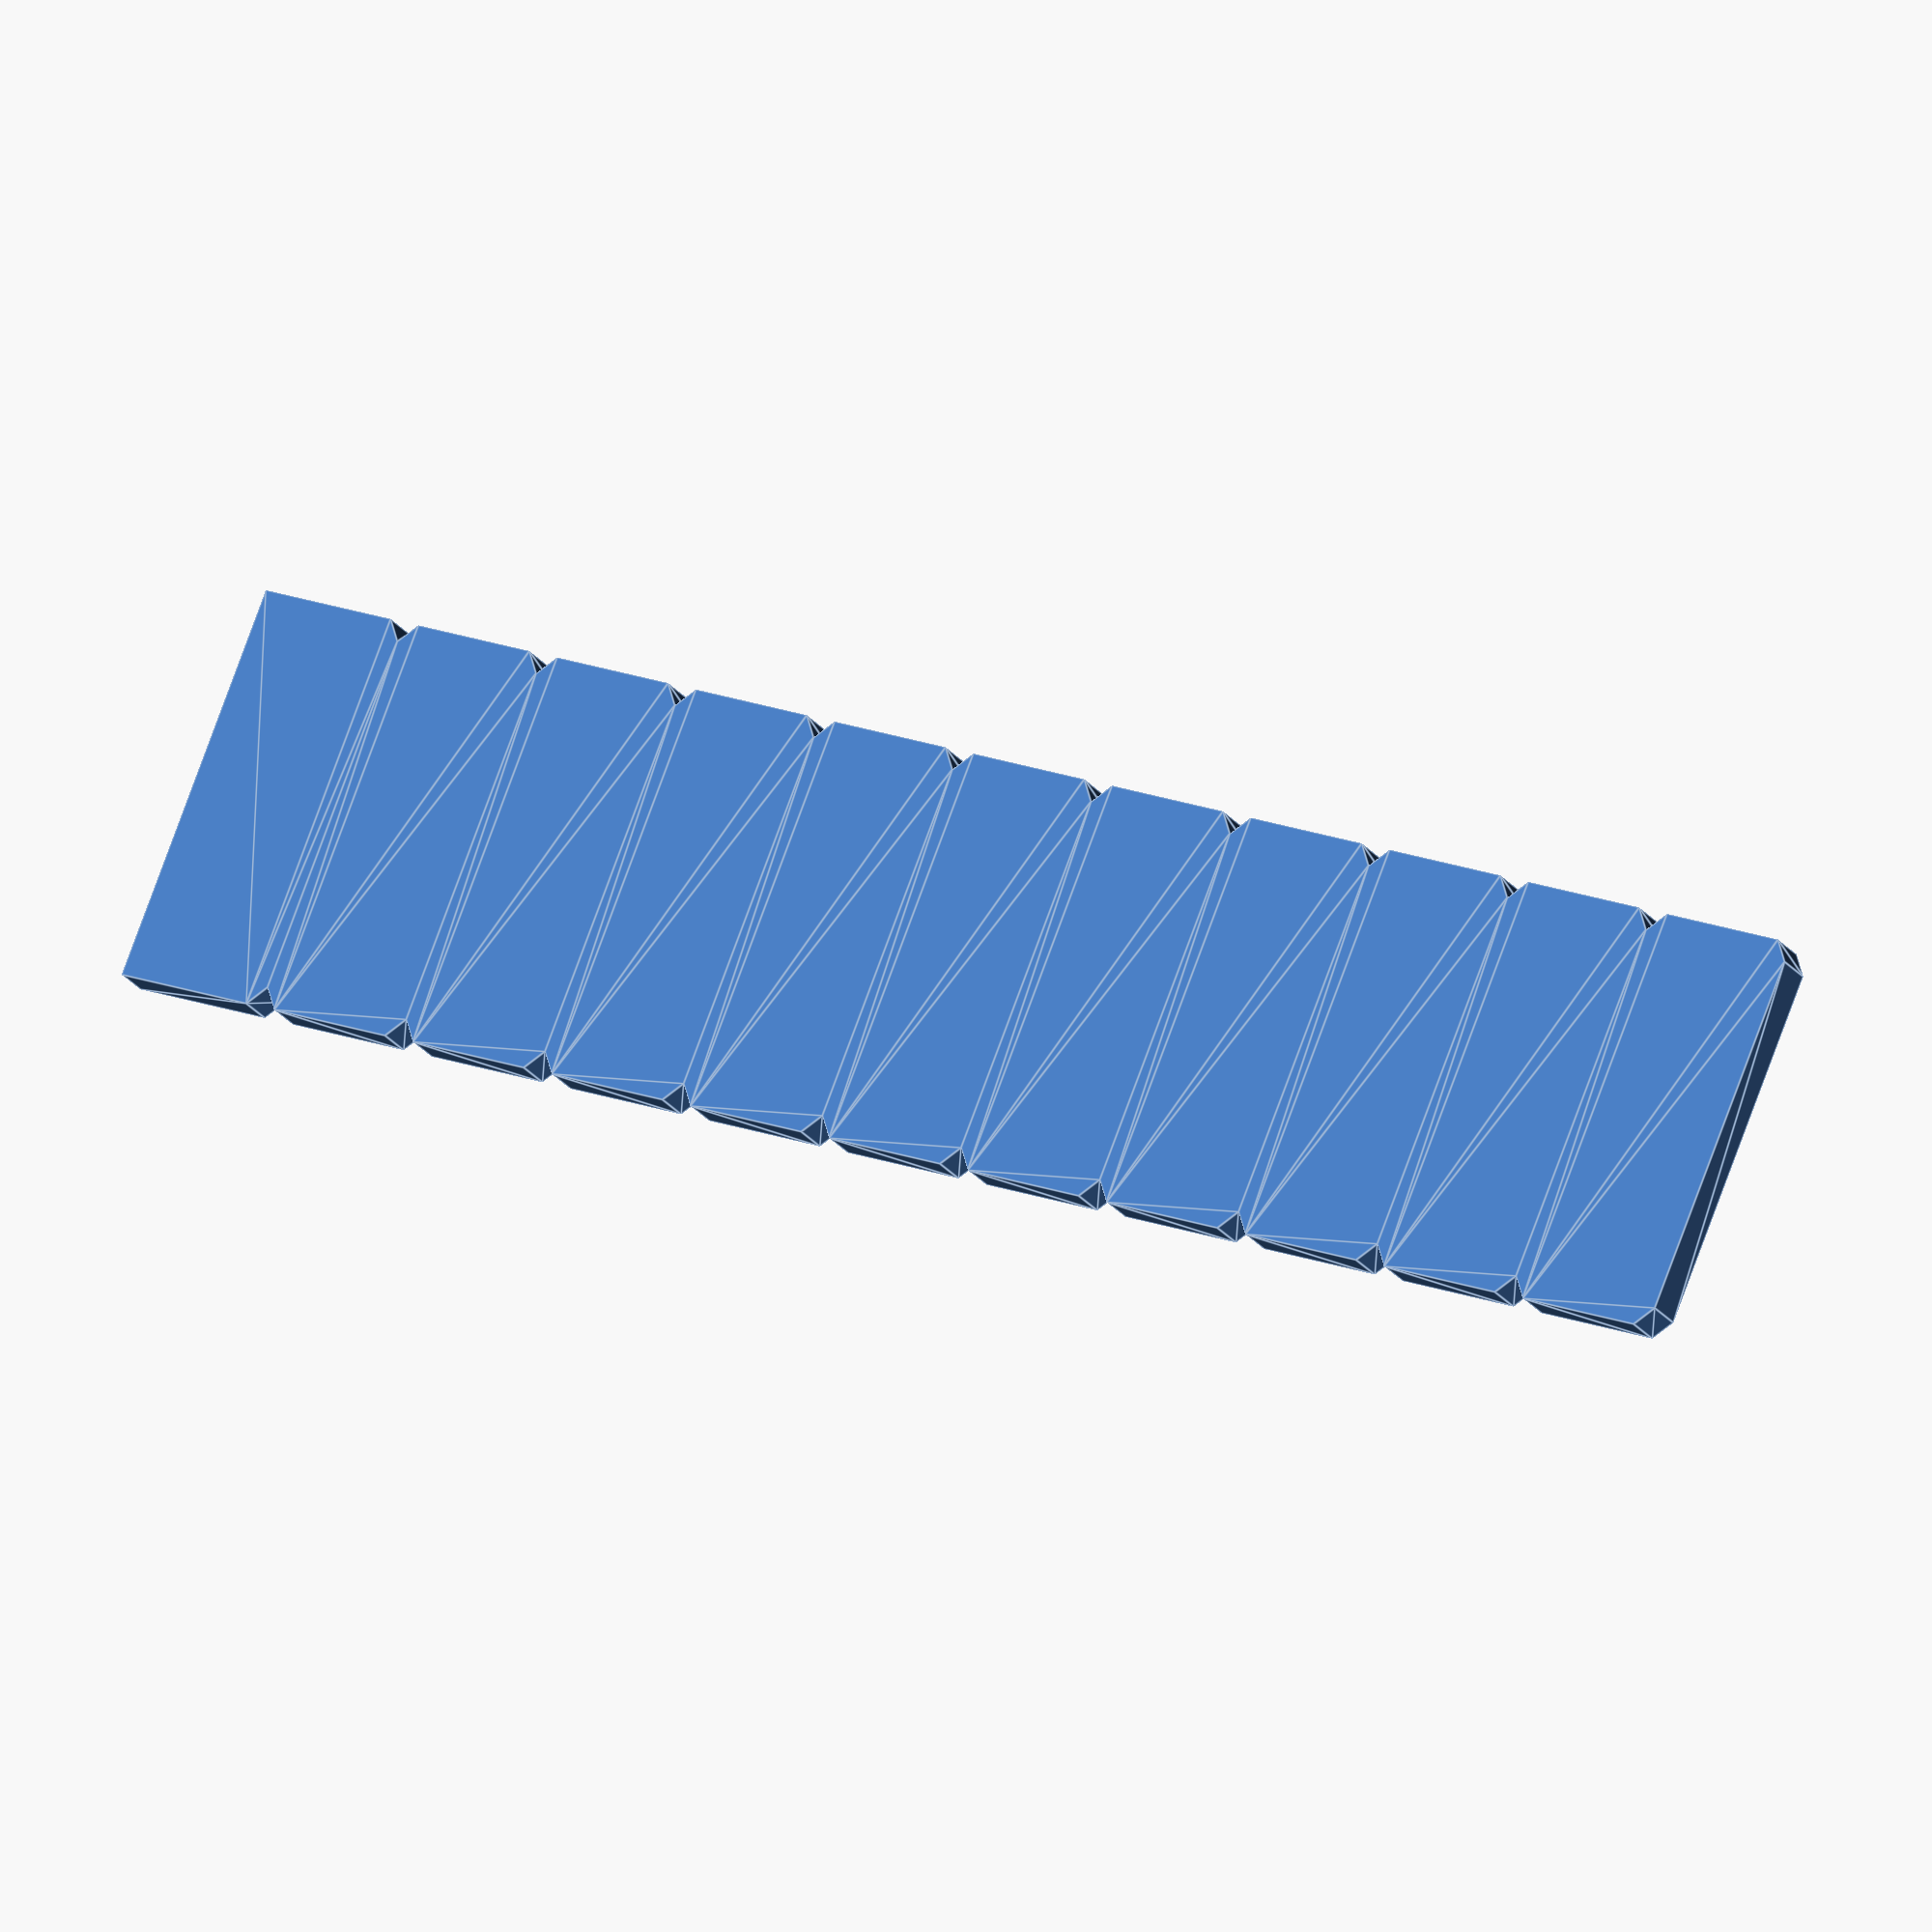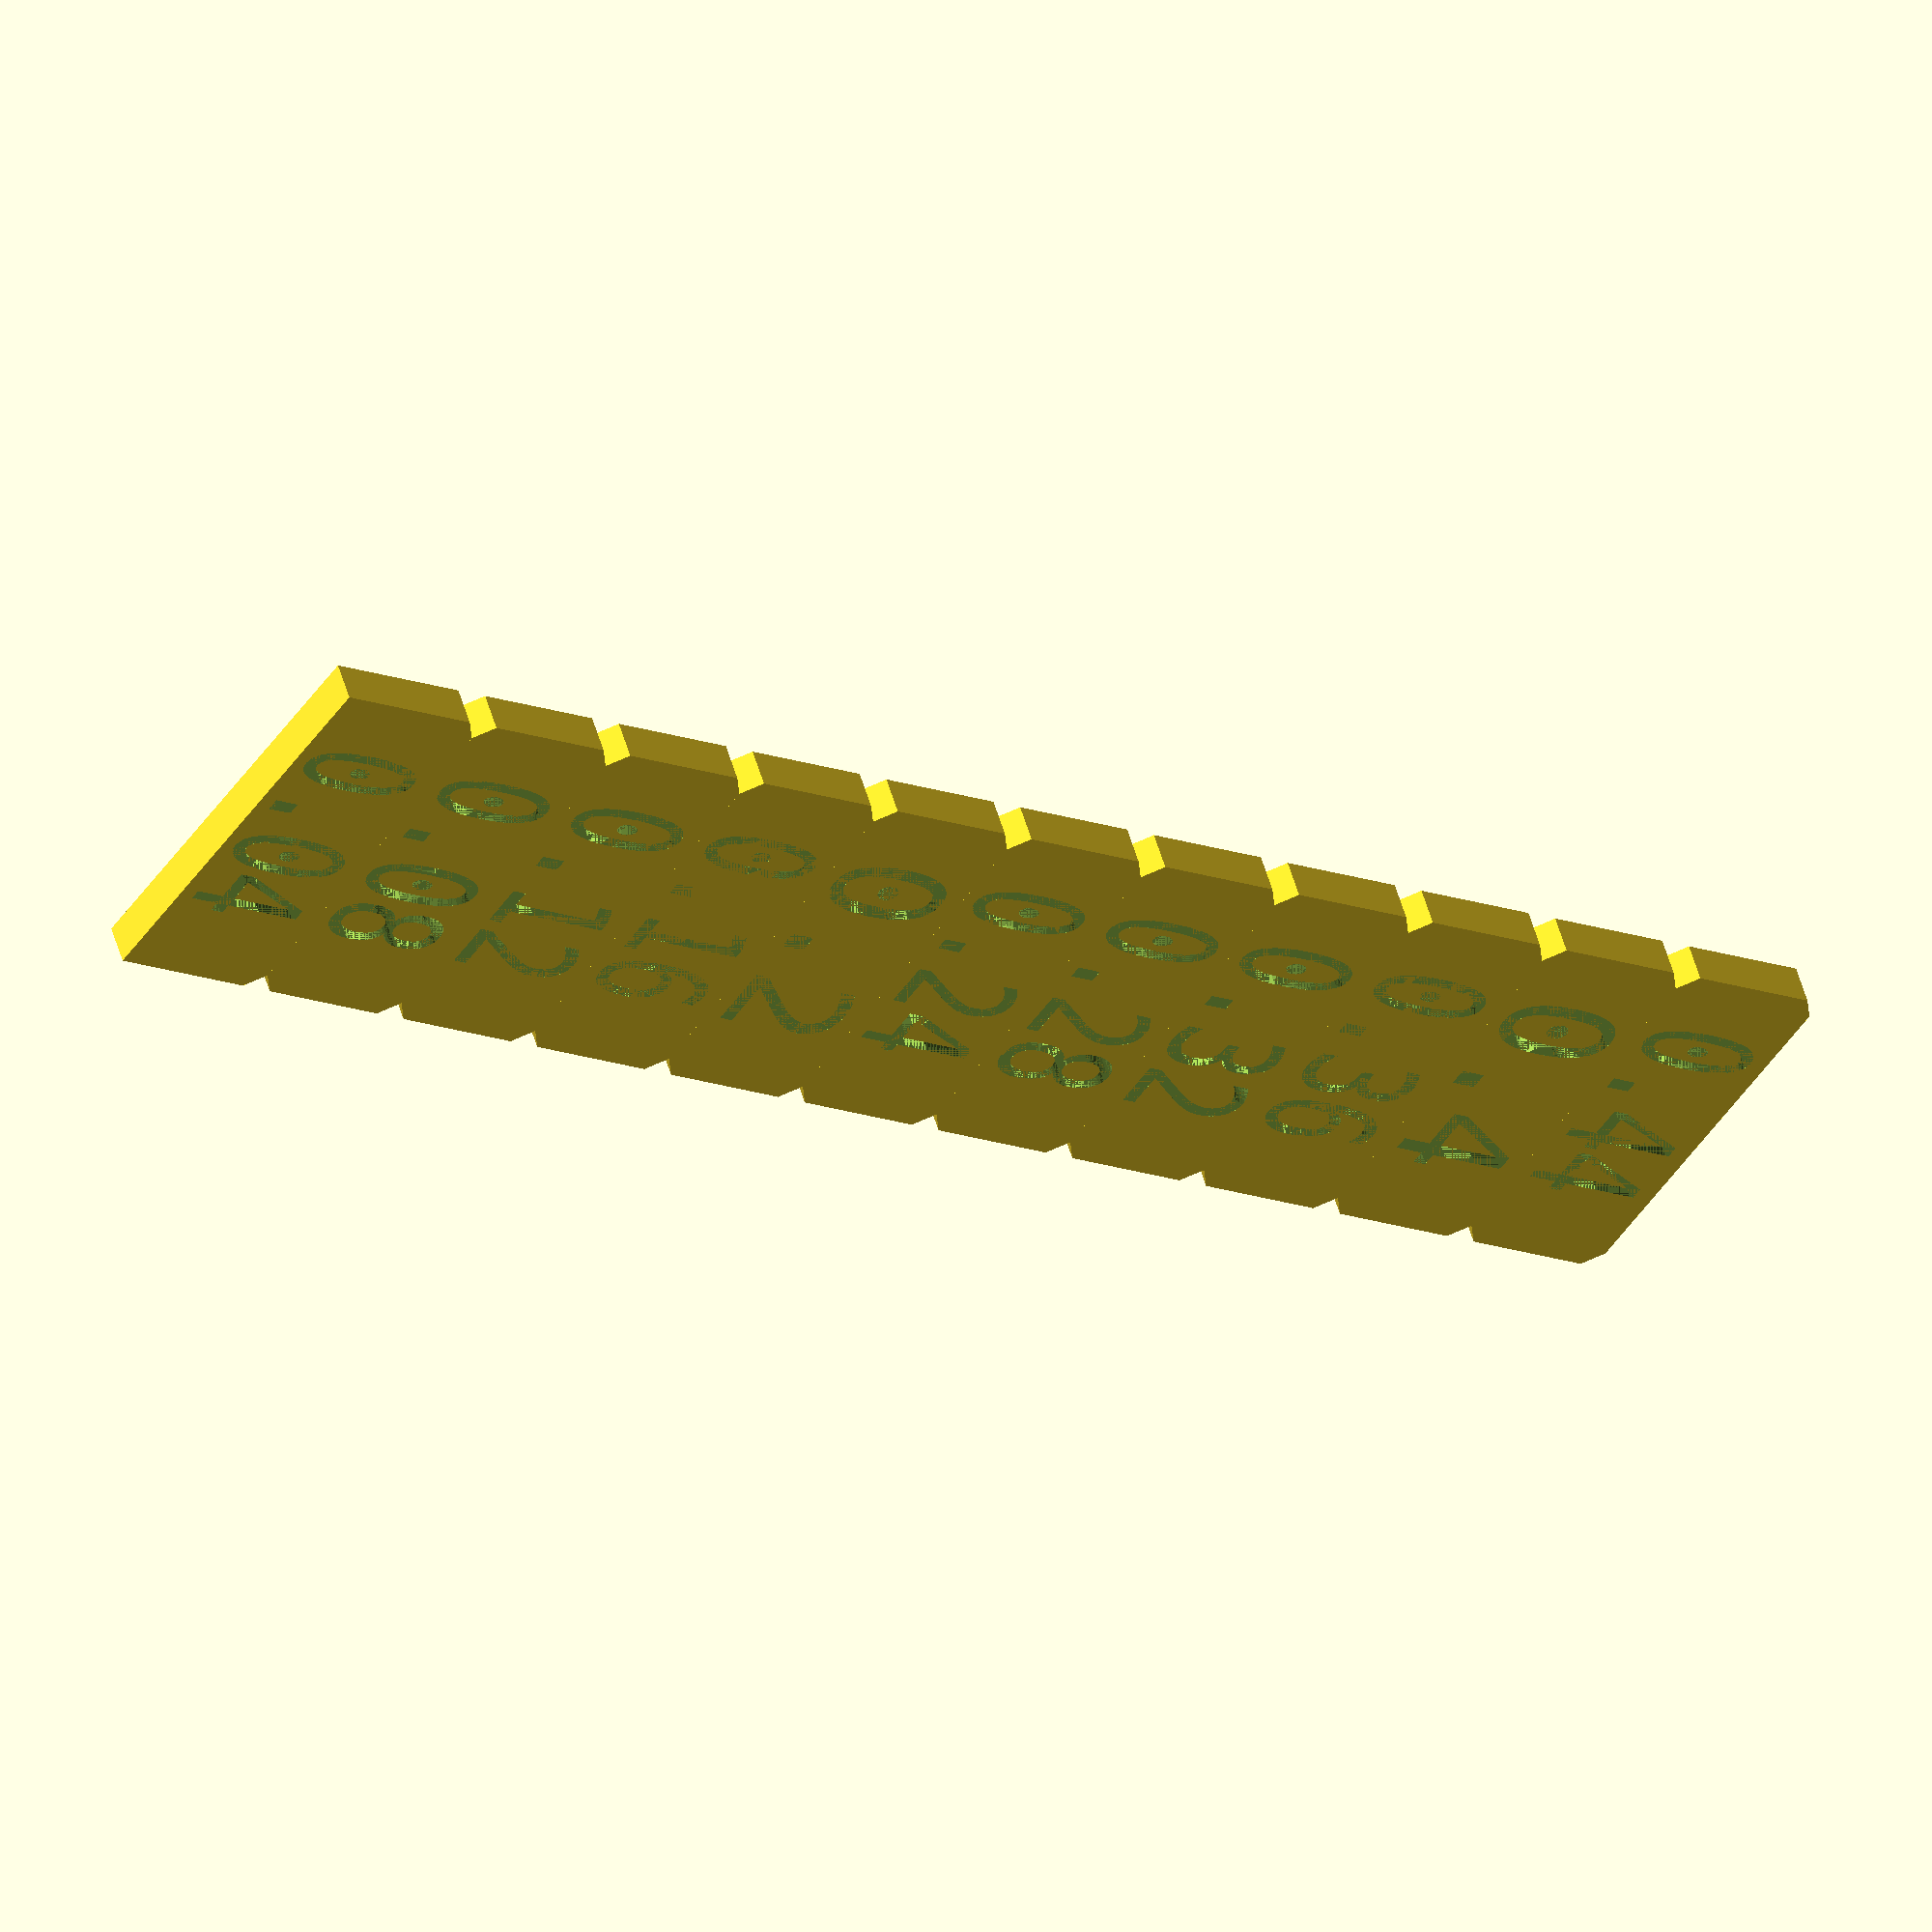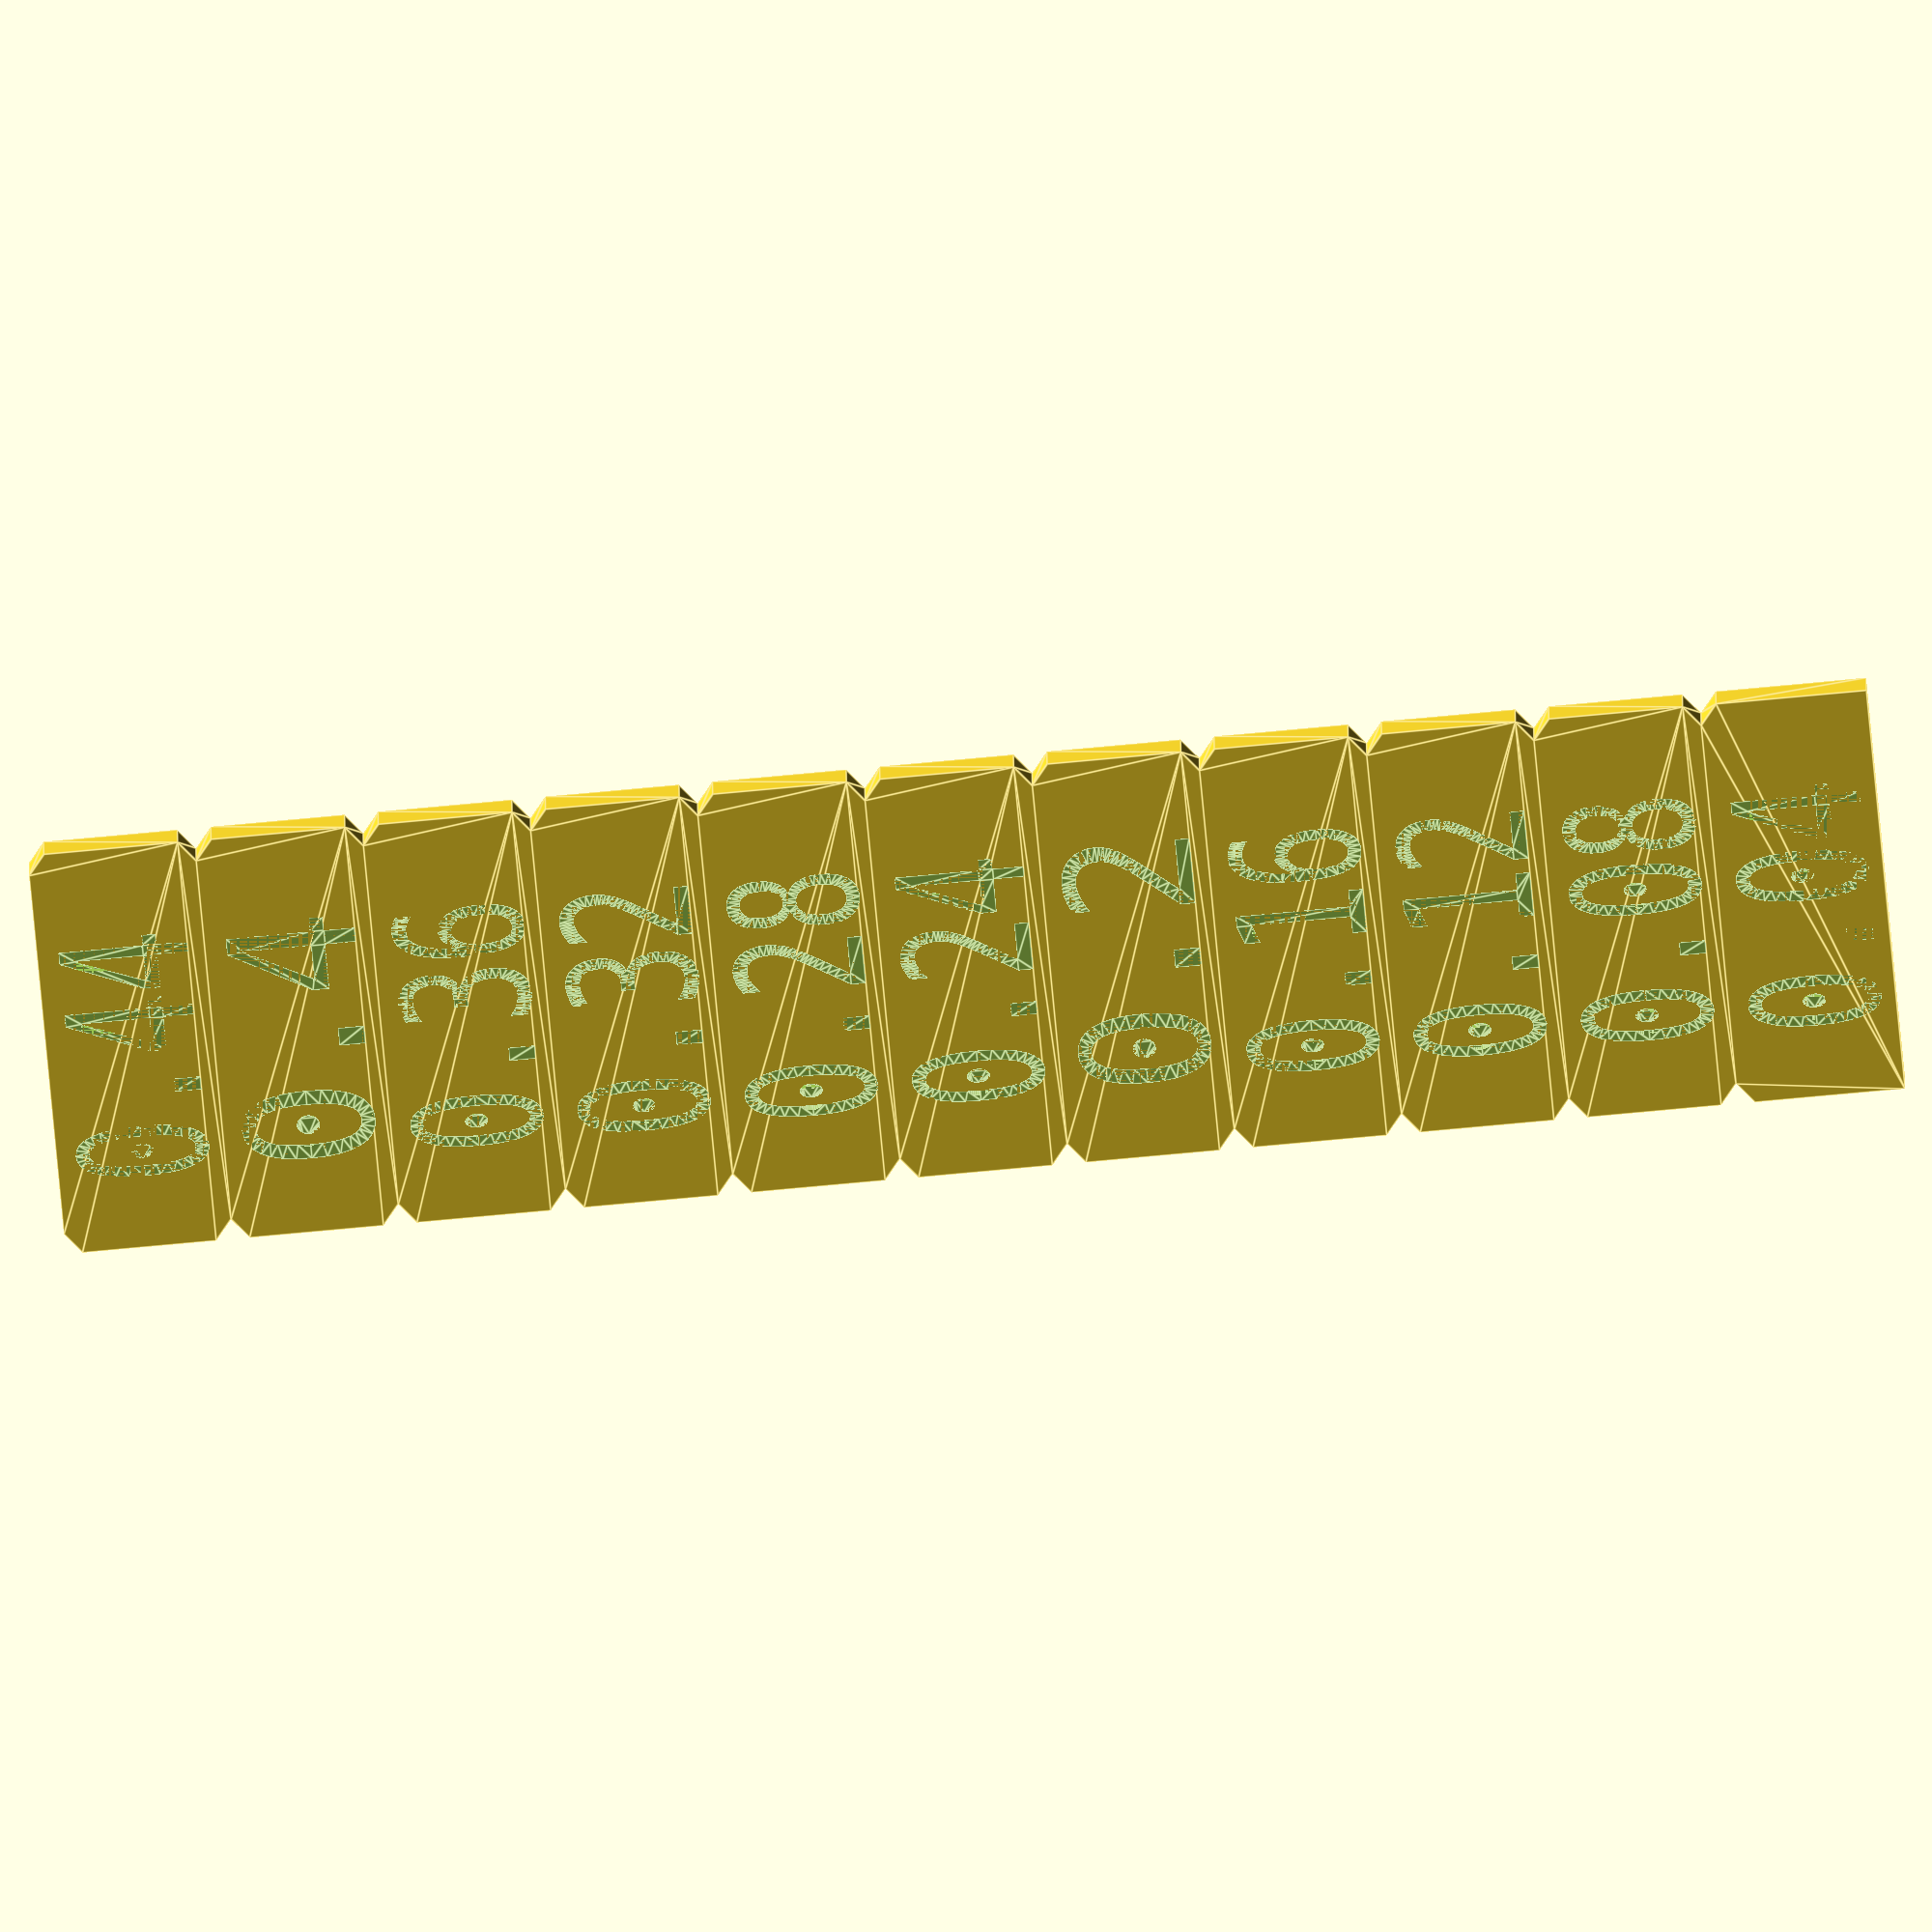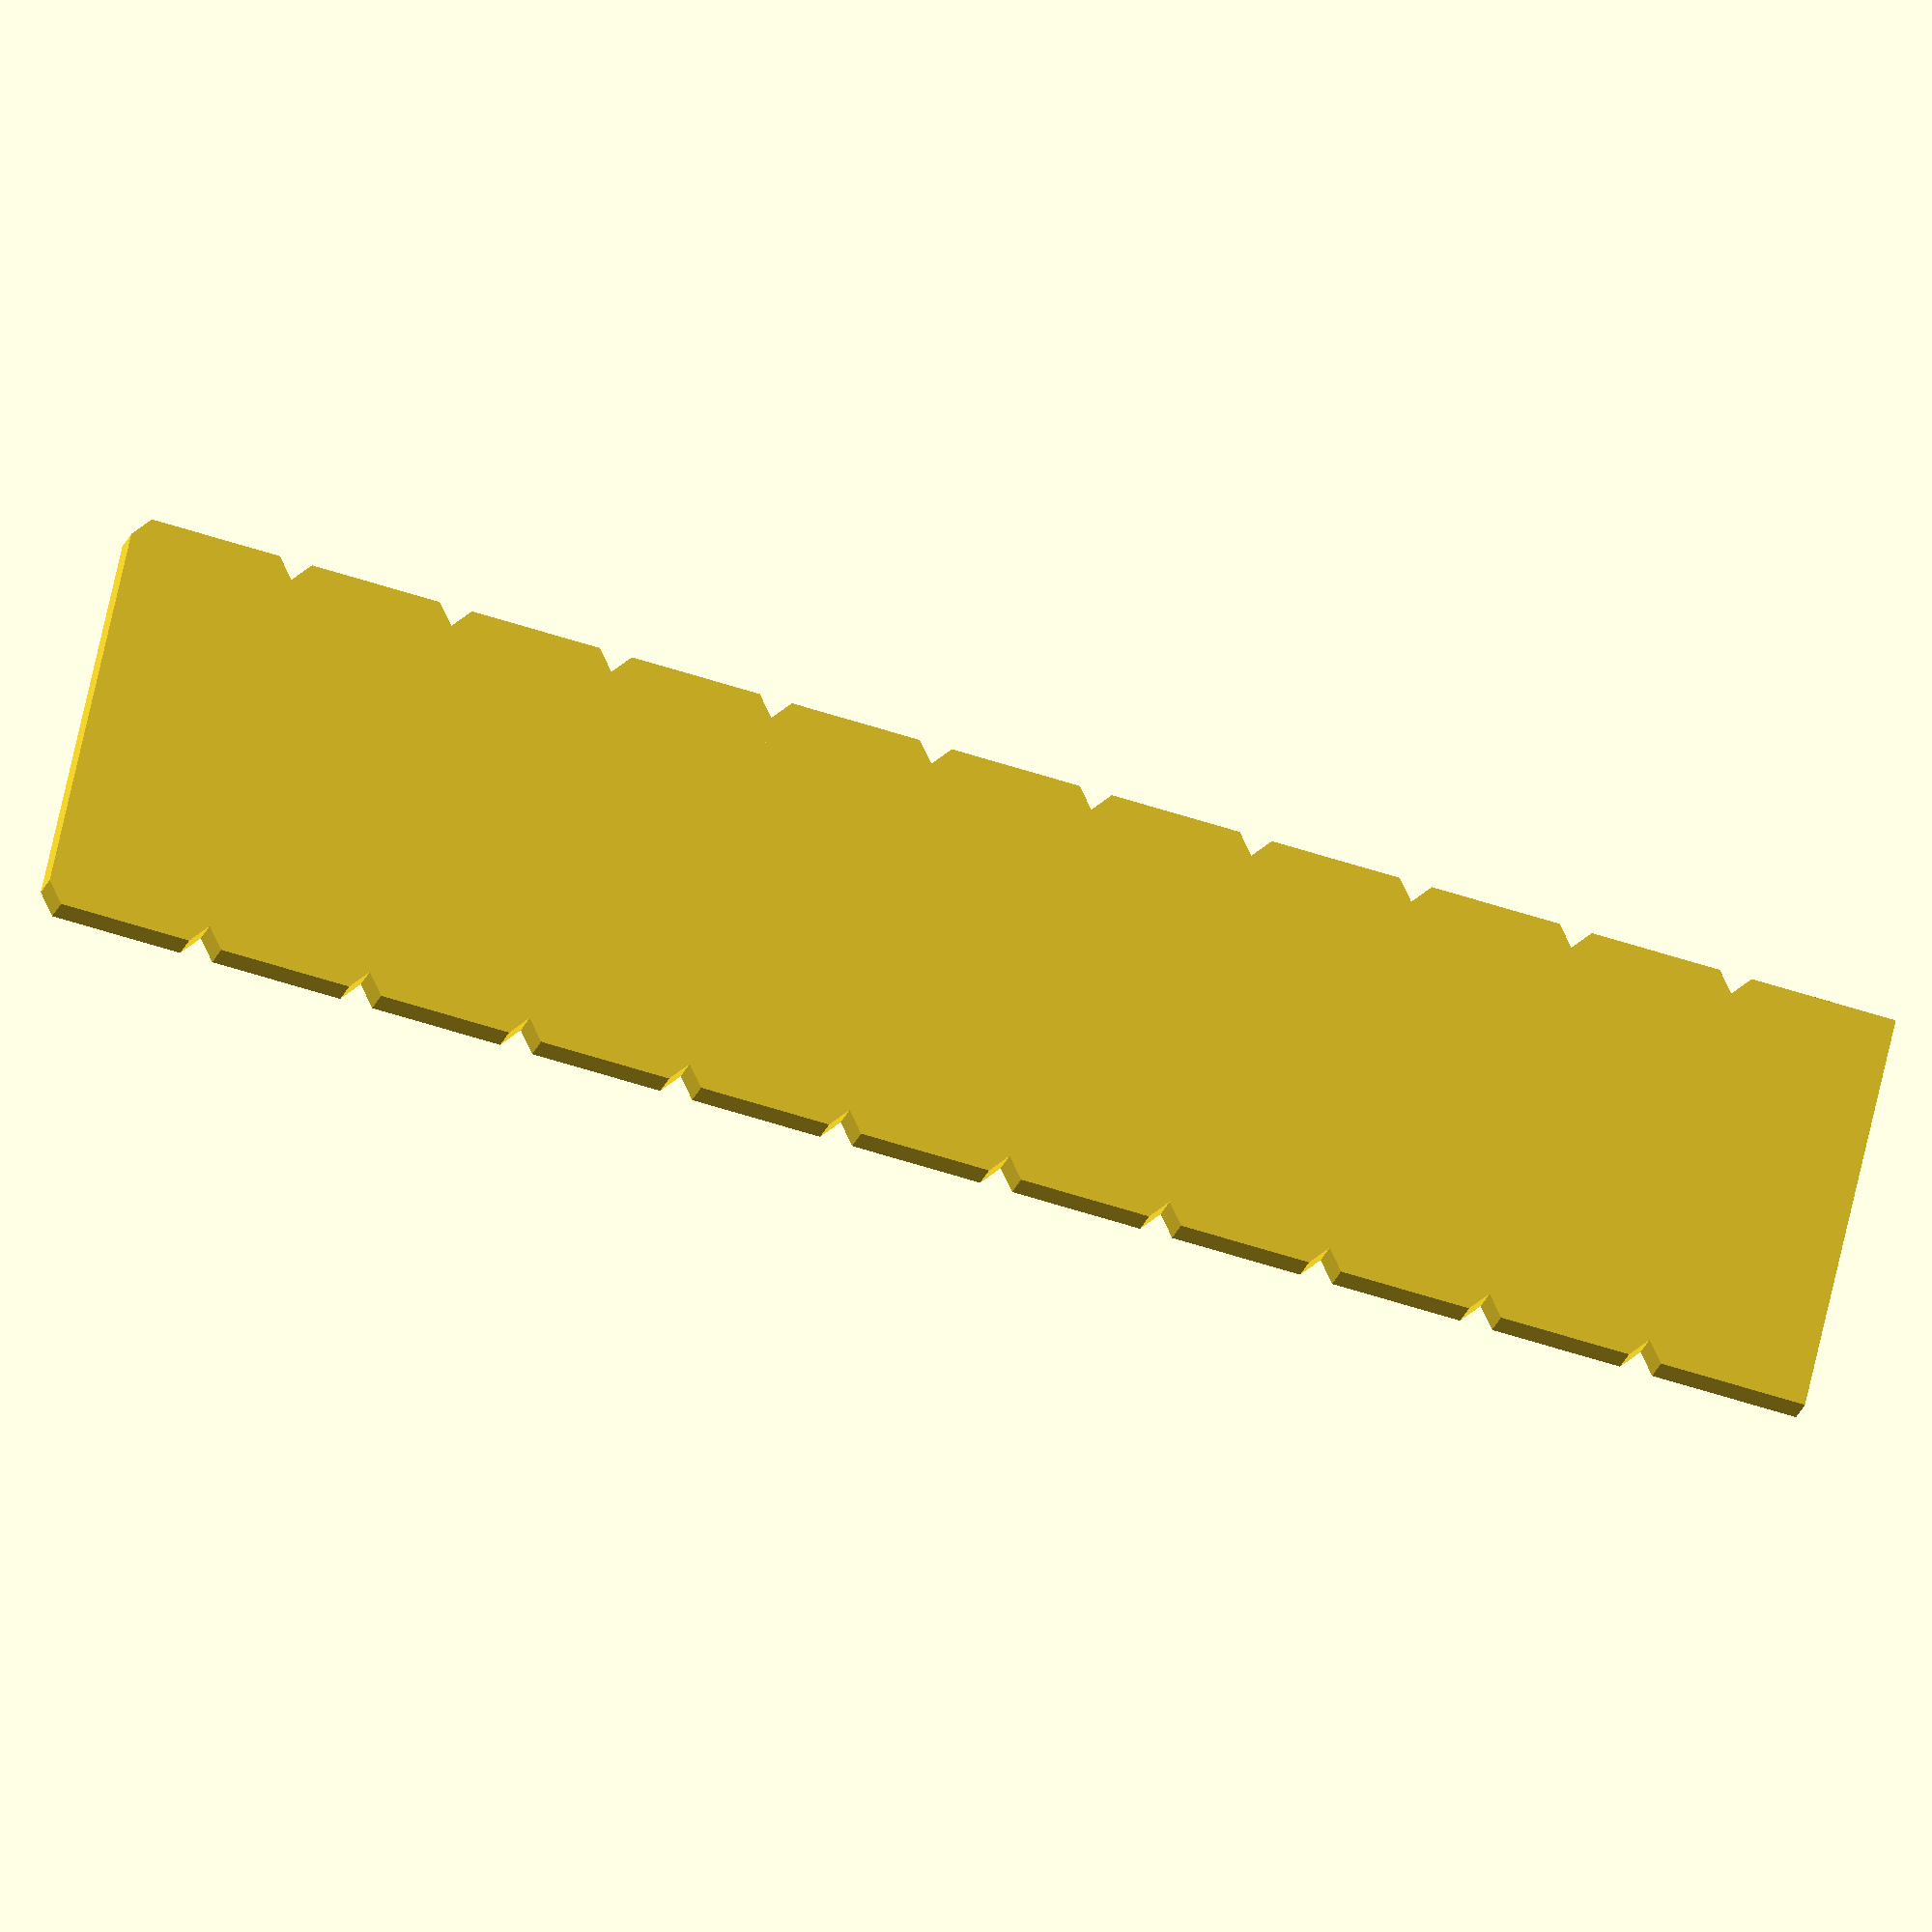
<openscad>
echo(str("\n
    +-------+\n
    | START |\n
    +-------+\n"));

// PARAMETERS
nozzleDiameter = 1;

//  CALCULATIONS
tabHeight = nozzleDiameter * 20;
tabWidth  = tabHeight * 2.5;

textHeight = tabHeight * .8;
textWidth = tabWidth * .6;

chamferHeight = tabHeight * .1;
chamferWidth  = tabWidth * .9;

depth  = nozzleDiameter * 5;

echo(str(
    "\n nozzleDiameter = ", nozzleDiameter,
    "\n tabWidth = ", tabWidth,
    "\n tabHeight = ", tabHeight,
    "\n textWidth = ", textWidth,
    "\n textHeight = ", textHeight,
    "\n chamferWidth = ", chamferWidth,
    "\n chamferHeight = ", chamferHeight,
    "\n depth = ", depth,
    "\n")
);

// CREATE FIRST TAB
difference(){
    hull() {
        // Main Tab
        cube(size = [ tabWidth, depth, tabHeight - chamferHeight ]);
    
        // Top Chamfer
        translate([(tabWidth - chamferWidth)/2,0, tabHeight - chamferHeight])
            cube(size = [chamferWidth,depth,chamferHeight]);
    }

    // Label
    translate([.8 * ((tabWidth-textWidth)/2), 0, (tabHeight - textHeight)/2])
    resize([textWidth,0,textHeight])
    rotate([90,0,0])
    linear_extrude(depth)
         text("0.04", font="Consolas:style=Regular");
}

// CREATE ALL OTHER TABS
layerStep = (nozzleDiameter / 9) % 0.4;
echo(str("layerStep = ", layerStep));

for( level = [1:10] ) {
    translate([0,0,tabHeight * level]) {
        difference(){
            hull() {
                // Bottom Chamfer
                translate([(tabWidth - chamferWidth)/2,0, 0])
                  cube(size = [chamferWidth,depth,chamferHeight]);
                
                // Main Tab
                translate([0,0,chamferHeight])
                  cube(size = [ tabWidth, depth, tabHeight - chamferHeight * 2 ]);
            
                // Top Chamfer
                translate([(tabWidth - chamferWidth)/2,0, tabHeight - chamferHeight])
                  cube(size = [chamferWidth,depth,chamferHeight]);
            }
            
            // Label
            translate([.8 * ((tabWidth-textWidth)/2), 0, (tabHeight - textHeight)/2])
            resize([textWidth,0,textHeight])
            rotate([90,0,0])
            linear_extrude(depth)
                  text(str(level * 0.04 + 0.04), font="Consolas:style=Regular");
            }
    }
}

echo(str("\n
    +-----+\n
    | END |\n
    +-----+\n"));
</openscad>
<views>
elev=340.2 azim=307.6 roll=304.3 proj=o view=edges
elev=195.9 azim=206.7 roll=307.2 proj=o view=wireframe
elev=255.9 azim=183.5 roll=84.7 proj=o view=edges
elev=64.2 azim=135.3 roll=72.3 proj=o view=wireframe
</views>
